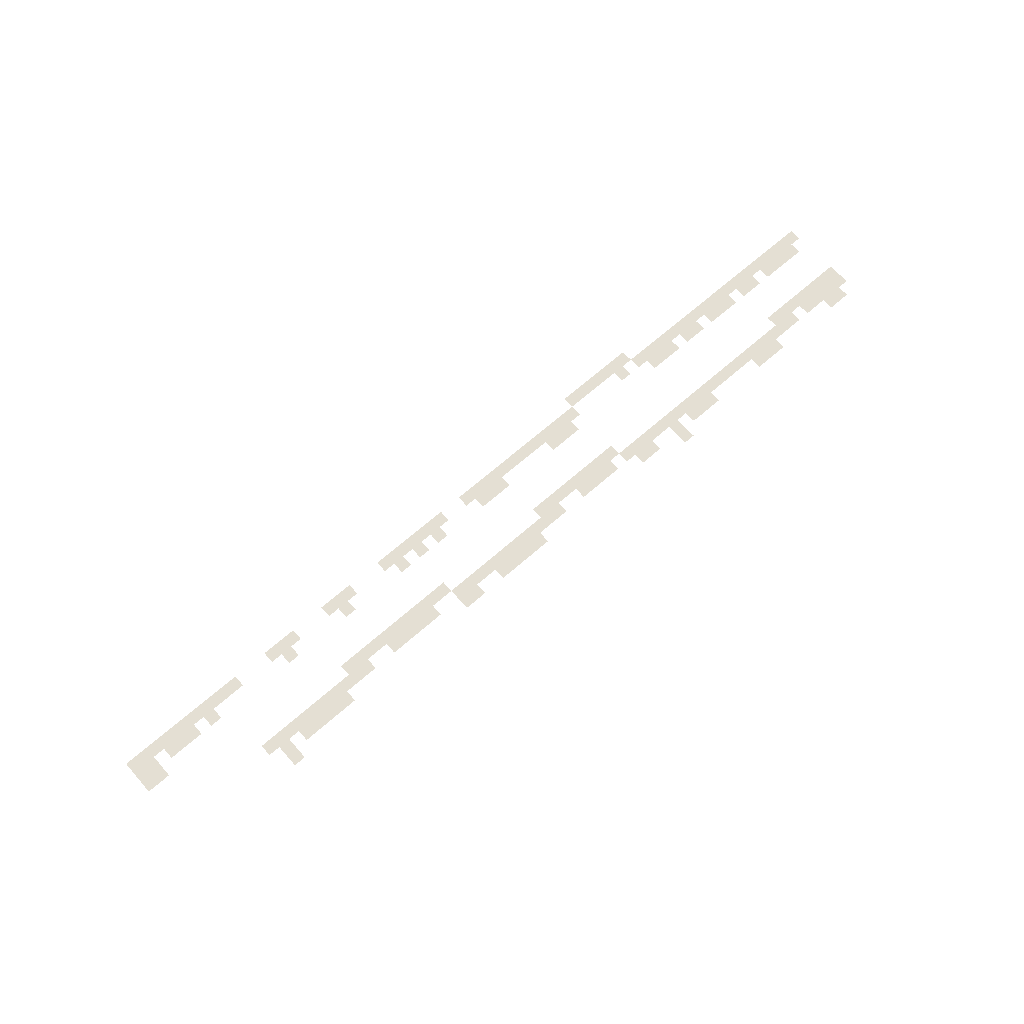
<metadata>
{"format":"obj","ext":"obj","renderer":"f3d","projection":"perspective","resolution":1024,"background":"white","views":[{"elev":66.7,"azim":138.5,"up":"+Z"}]}
</metadata>
<code>
v -800 -240 0
v -880 -240 0
v -880 -160 0
v -800 -160 0
v -4240 -240 0
v -4320 -240 0
v -4320 -160 0
v -4240 -160 0
v -800 -320 0
v -880 -320 0
v -960 -320 0
v -1040 -320 0
v -1040 -240 0
v -960 -240 0
v -1120 -320 0
v -1120 -240 0
v -1200 -320 0
v -1200 -240 0
v -1280 -320 0
v -1280 -240 0
v -1360 -320 0
v -1360 -240 0
v -2320 -320 0
v -2400 -320 0
v -2400 -240 0
v -2320 -240 0
v -2480 -320 0
v -2480 -240 0
v -2640 -320 0
v -2720 -320 0
v -2720 -240 0
v -2640 -240 0
v -2800 -320 0
v -2800 -240 0
v -2880 -320 0
v -2880 -240 0
v -2960 -320 0
v -2960 -240 0
v -3040 -320 0
v -3040 -240 0
v -3920 -320 0
v -4000 -320 0
v -4000 -240 0
v -3920 -240 0
v -4080 -320 0
v -4080 -240 0
v -4240 -320 0
v -4320 -320 0
v -4400 -320 0
v -4480 -320 0
v -4480 -240 0
v -4400 -240 0
v -4560 -320 0
v -4560 -240 0
v -4640 -320 0
v -4640 -240 0
v -5040 -320 0
v -5120 -320 0
v -5120 -240 0
v -5040 -240 0
v -5200 -320 0
v -5200 -240 0
v -5280 -320 0
v -5280 -240 0
v -5760 -320 0
v -5840 -320 0
v -5840 -240 0
v -5760 -240 0
v -5920 -320 0
v -5920 -240 0
v -720 -400 0
v -800 -400 0
v -720 -320 0
v -880 -400 0
v -960 -400 0
v -1040 -400 0
v -1120 -400 0
v -1200 -400 0
v -1280 -400 0
v -1360 -400 0
v -1440 -400 0
v -1440 -320 0
v -1520 -400 0
v -1520 -320 0
v -1600 -400 0
v -1600 -320 0
v -1760 -400 0
v -1840 -400 0
v -1840 -320 0
v -1760 -320 0
v -1920 -400 0
v -1920 -320 0
v -2000 -400 0
v -2000 -320 0
v -2080 -400 0
v -2080 -320 0
v -2160 -400 0
v -2160 -320 0
v -2320 -400 0
v -2400 -400 0
v -2480 -400 0
v -2560 -400 0
v -2560 -320 0
v -2640 -400 0
v -2720 -400 0
v -2800 -400 0
v -2880 -400 0
v -2960 -400 0
v -3040 -400 0
v -3120 -400 0
v -3120 -320 0
v -3200 -400 0
v -3200 -320 0
v -3280 -400 0
v -3280 -320 0
v -3440 -400 0
v -3520 -400 0
v -3520 -320 0
v -3440 -320 0
v -3600 -400 0
v -3600 -320 0
v -3680 -400 0
v -3680 -320 0
v -3760 -400 0
v -3760 -320 0
v -3840 -400 0
v -3920 -400 0
v -3840 -320 0
v -4000 -400 0
v -4080 -400 0
v -4160 -400 0
v -4160 -320 0
v -4240 -400 0
v -4320 -400 0
v -4400 -400 0
v -4480 -400 0
v -4560 -400 0
v -4640 -400 0
v -4720 -400 0
v -4720 -320 0
v -4800 -400 0
v -4800 -320 0
v -4880 -400 0
v -4880 -320 0
v -4960 -400 0
v -4960 -320 0
v -5040 -400 0
v -5120 -400 0
v -5200 -400 0
v -5280 -400 0
v -5360 -400 0
v -5360 -320 0
v -5440 -400 0
v -5440 -320 0
v -5520 -400 0
v -5520 -320 0
v -5600 -400 0
v -5680 -400 0
v -5680 -320 0
v -5600 -320 0
v -5760 -400 0
v -5840 -400 0
v -5920 -400 0
v -6000 -400 0
v -6000 -320 0
v -1440 -480 0
v -1520 -480 0
v -1600 -480 0
v -1680 -480 0
v -1680 -400 0
v -1760 -480 0
v -1840 -480 0
v -1920 -480 0
v -2000 -480 0
v -2080 -480 0
v -2160 -480 0
v -2240 -480 0
v -2240 -400 0
v -2320 -480 0
v -3120 -480 0
v -3200 -480 0
v -3280 -480 0
v -3360 -480 0
v -3360 -400 0
v -3440 -480 0
v -3520 -480 0
v -3600 -480 0
v -3680 -480 0
v -3760 -480 0
v -3840 -480 0
v -5360 -480 0
v -5440 -480 0
v -5520 -480 0
v -5600 -480 0
v -5680 -480 0
v -5760 -480 0
v -5840 -480 0
v -5920 -480 0
v -6000 -480 0
v 0 -720 0
v -80 -720 0
v -80 -640 0
v 0 -640 0
v -160 -720 0
v -160 -640 0
v 0 -800 0
v -80 -800 0
v -160 -800 0
v -240 -800 0
v -320 -800 0
v -320 -720 0
v -240 -720 0
v -400 -800 0
v -400 -720 0
v -480 -800 0
v -480 -720 0
v -560 -800 0
v -640 -800 0
v -640 -720 0
v -560 -720 0
v -1200 -800 0
v -1280 -800 0
v -1280 -720 0
v -1200 -720 0
v -1680 -800 0
v -1760 -800 0
v -1760 -720 0
v -1680 -720 0
v -2160 -800 0
v -2240 -800 0
v -2240 -720 0
v -2160 -720 0
v -2320 -800 0
v -2400 -800 0
v -2400 -720 0
v -2320 -720 0
v -2480 -800 0
v -2560 -800 0
v -2560 -720 0
v -2480 -720 0
v -2880 -800 0
v -2960 -800 0
v -2960 -720 0
v -2880 -720 0
v -3040 -800 0
v -3040 -720 0
v -3120 -800 0
v -3120 -720 0
v -3520 -800 0
v -3600 -800 0
v -3600 -720 0
v -3520 -720 0
v -3680 -800 0
v -3680 -720 0
v -3760 -800 0
v -3760 -720 0
v -4480 -800 0
v -4560 -800 0
v -4560 -720 0
v -4480 -720 0
v -4640 -800 0
v -4640 -720 0
v -4720 -800 0
v -4720 -720 0
v -4800 -800 0
v -4880 -800 0
v -4880 -720 0
v -4800 -720 0
v -4960 -800 0
v -4960 -720 0
v -5040 -800 0
v -5120 -800 0
v -5120 -720 0
v -5040 -720 0
v -5200 -800 0
v -5200 -720 0
v -5280 -800 0
v -5280 -720 0
v -5360 -800 0
v -5440 -800 0
v -5440 -720 0
v -5360 -720 0
v -5520 -800 0
v -5520 -720 0
v -5600 -800 0
v -5680 -800 0
v -5680 -720 0
v -5600 -720 0
v -5760 -800 0
v -5760 -720 0
v -5840 -800 0
v -5840 -720 0
v -5920 -800 0
v -5920 -720 0
v 0 -880 0
v -80 -880 0
v -160 -880 0
v -240 -880 0
v -320 -880 0
v -400 -880 0
v -480 -880 0
v -560 -880 0
v -640 -880 0
v -720 -880 0
v -720 -800 0
v -800 -880 0
v -800 -800 0
v -880 -880 0
v -880 -800 0
v -1120 -880 0
v -1200 -880 0
v -1120 -800 0
v -1280 -880 0
v -1360 -880 0
v -1360 -800 0
v -1600 -880 0
v -1680 -880 0
v -1600 -800 0
v -1760 -880 0
v -1840 -880 0
v -1840 -800 0
v -2080 -880 0
v -2160 -880 0
v -2080 -800 0
v -2240 -880 0
v -2320 -880 0
v -2400 -880 0
v -2480 -880 0
v -2560 -880 0
v -2640 -880 0
v -2640 -800 0
v -2800 -880 0
v -2880 -880 0
v -2800 -800 0
v -2960 -880 0
v -3040 -880 0
v -3120 -880 0
v -3200 -880 0
v -3200 -800 0
v -3280 -880 0
v -3280 -800 0
v -3360 -880 0
v -3360 -800 0
v -3440 -880 0
v -3440 -800 0
v -3520 -880 0
v -3600 -880 0
v -3680 -880 0
v -3760 -880 0
v -3840 -880 0
v -3840 -800 0
v -4240 -880 0
v -4320 -880 0
v -4320 -800 0
v -4240 -800 0
v -4400 -880 0
v -4480 -880 0
v -4400 -800 0
v -4560 -880 0
v -4640 -880 0
v -4720 -880 0
v -4800 -880 0
v -4880 -880 0
v -4960 -880 0
v -5040 -880 0
v -5120 -880 0
v -5200 -880 0
v -5280 -880 0
v -5360 -880 0
v -5440 -880 0
v -5520 -880 0
v -5600 -880 0
v -5680 -880 0
v -5760 -880 0
v -5840 -880 0
v -5920 -880 0
v -6000 -880 0
v -6000 -800 0
v -3840 -960 0
v -3920 -960 0
v -3920 -880 0
v -4000 -960 0
v -4000 -880 0
v -4080 -960 0
v -4080 -880 0
v -4160 -960 0
v -4160 -880 0
v -4240 -960 0
v -4320 -960 0
v -4400 -960 0
g mesh_0001
f 1 2 3 4
f 5 6 7 8
f 9 10 2 1
f 11 12 13 14
f 12 15 16 13
f 15 17 18 16
f 17 19 20 18
f 19 21 22 20
f 23 24 25 26
f 24 27 28 25
f 29 30 31 32
f 30 33 34 31
f 33 35 36 34
f 35 37 38 36
f 37 39 40 38
f 41 42 43 44
f 42 45 46 43
f 47 48 6 5
f 49 50 51 52
f 50 53 54 51
f 53 55 56 54
f 57 58 59 60
f 58 61 62 59
f 61 63 64 62
f 65 66 67 68
f 66 69 70 67
f 71 72 9 73
f 72 74 10 9
f 74 75 11 10
f 75 76 12 11
f 76 77 15 12
f 77 78 17 15
f 78 79 19 17
f 79 80 21 19
f 80 81 82 21
f 81 83 84 82
f 83 85 86 84
f 87 88 89 90
f 88 91 92 89
f 91 93 94 92
f 93 95 96 94
f 95 97 98 96
f 99 100 24 23
f 100 101 27 24
f 101 102 103 27
f 102 104 29 103
f 104 105 30 29
f 105 106 33 30
f 106 107 35 33
f 107 108 37 35
f 108 109 39 37
f 109 110 111 39
f 110 112 113 111
f 112 114 115 113
f 116 117 118 119
f 117 120 121 118
f 120 122 123 121
f 122 124 125 123
f 126 127 41 128
f 127 129 42 41
f 129 130 45 42
f 130 131 132 45
f 131 133 47 132
f 133 134 48 47
f 134 135 49 48
f 135 136 50 49
f 136 137 53 50
f 137 138 55 53
f 138 139 140 55
f 139 141 142 140
f 141 143 144 142
f 143 145 146 144
f 145 147 57 146
f 147 148 58 57
f 148 149 61 58
f 149 150 63 61
f 150 151 152 63
f 151 153 154 152
f 153 155 156 154
f 157 158 159 160
f 158 161 65 159
f 161 162 66 65
f 162 163 69 66
f 163 164 165 69
f 166 167 83 81
f 167 168 85 83
f 168 169 170 85
f 169 171 87 170
f 171 172 88 87
f 172 173 91 88
f 173 174 93 91
f 174 175 95 93
f 175 176 97 95
f 176 177 178 97
f 177 179 99 178
f 180 181 112 110
f 181 182 114 112
f 182 183 184 114
f 183 185 116 184
f 185 186 117 116
f 186 187 120 117
f 187 188 122 120
f 188 189 124 122
f 189 190 126 124
f 191 192 153 151
f 192 193 155 153
f 193 194 157 155
f 194 195 158 157
f 195 196 161 158
f 196 197 162 161
f 197 198 163 162
f 198 199 164 163
f 200 201 202 203
f 201 204 205 202
f 206 207 201 200
f 207 208 204 201
f 209 210 211 212
f 210 213 214 211
f 213 215 216 214
f 217 218 219 220
f 221 222 223 224
f 225 226 227 228
f 229 230 231 232
f 233 234 235 236
f 237 238 239 240
f 241 242 243 244
f 242 245 246 243
f 245 247 248 246
f 249 250 251 252
f 250 253 254 251
f 253 255 256 254
f 257 258 259 260
f 258 261 262 259
f 261 263 264 262
f 265 266 267 268
f 266 269 270 267
f 271 272 273 274
f 272 275 276 273
f 275 277 278 276
f 279 280 281 282
f 280 283 284 281
f 285 286 287 288
f 286 289 290 287
f 289 291 292 290
f 291 293 294 292
f 295 296 207 206
f 296 297 208 207
f 297 298 209 208
f 298 299 210 209
f 299 300 213 210
f 300 301 215 213
f 301 302 217 215
f 302 303 218 217
f 303 304 305 218
f 304 306 307 305
f 306 308 309 307
f 310 311 221 312
f 311 313 222 221
f 313 314 315 222
f 316 317 225 318
f 317 319 226 225
f 319 320 321 226
f 322 323 229 324
f 323 325 230 229
f 325 326 233 230
f 326 327 234 233
f 327 328 237 234
f 328 329 238 237
f 329 330 331 238
f 332 333 241 334
f 333 335 242 241
f 335 336 245 242
f 336 337 247 245
f 337 338 339 247
f 338 340 341 339
f 340 342 343 341
f 342 344 345 343
f 344 346 249 345
f 346 347 250 249
f 347 348 253 250
f 348 349 255 253
f 349 350 351 255
f 352 353 354 355
f 356 357 257 358
f 357 359 258 257
f 359 360 261 258
f 360 361 263 261
f 361 362 265 263
f 362 363 266 265
f 363 364 269 266
f 364 365 271 269
f 365 366 272 271
f 366 367 275 272
f 367 368 277 275
f 368 369 279 277
f 369 370 280 279
f 370 371 283 280
f 371 372 285 283
f 372 373 286 285
f 373 374 289 286
f 374 375 291 289
f 375 376 293 291
f 376 377 378 293
f 379 380 381 350
f 380 382 383 381
f 382 384 385 383
f 384 386 387 385
f 386 388 352 387
f 388 389 353 352
f 389 390 356 353

</code>
